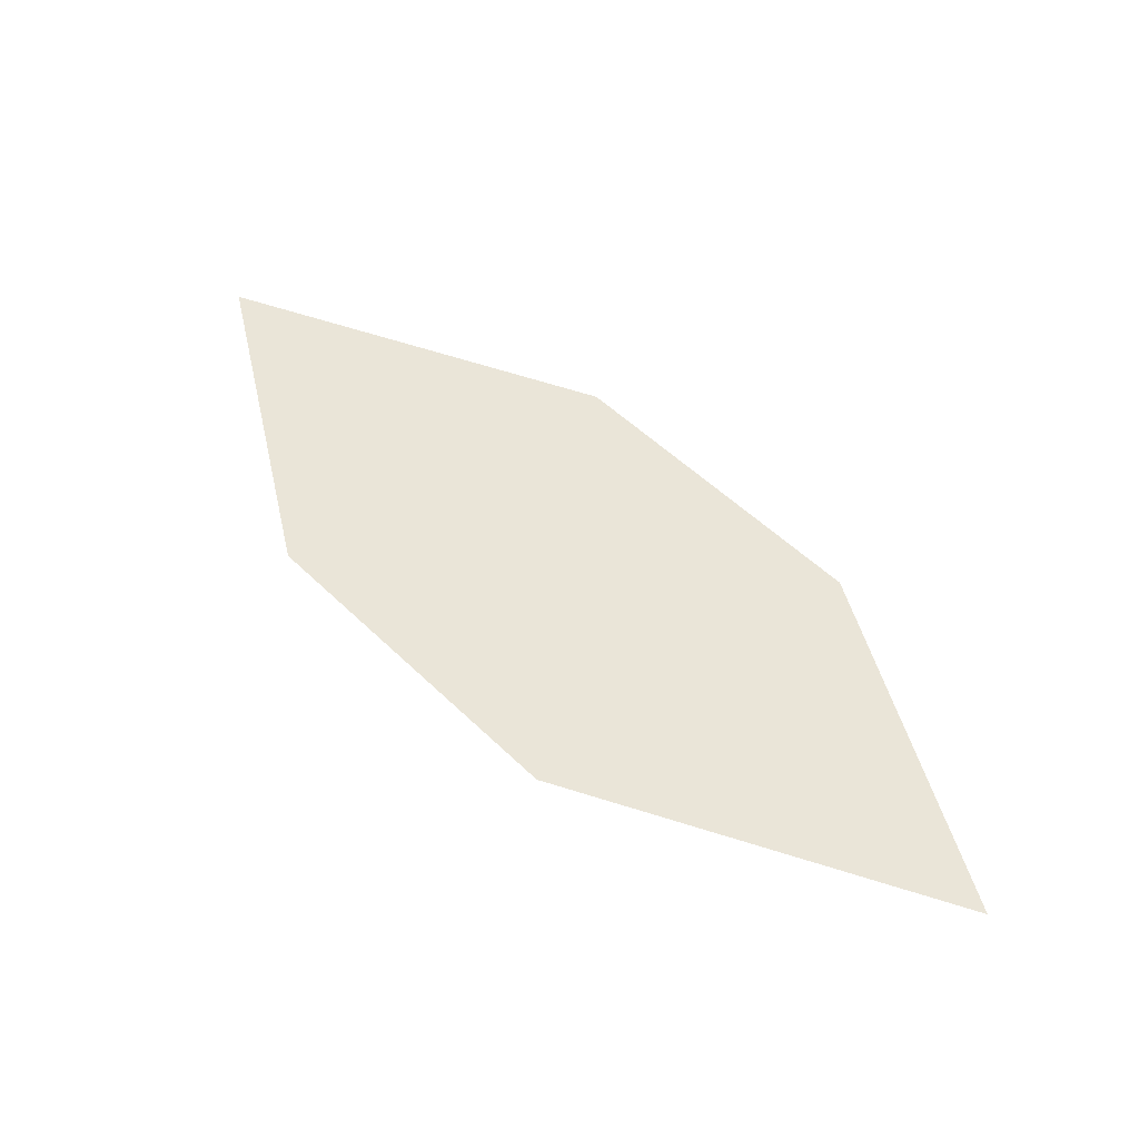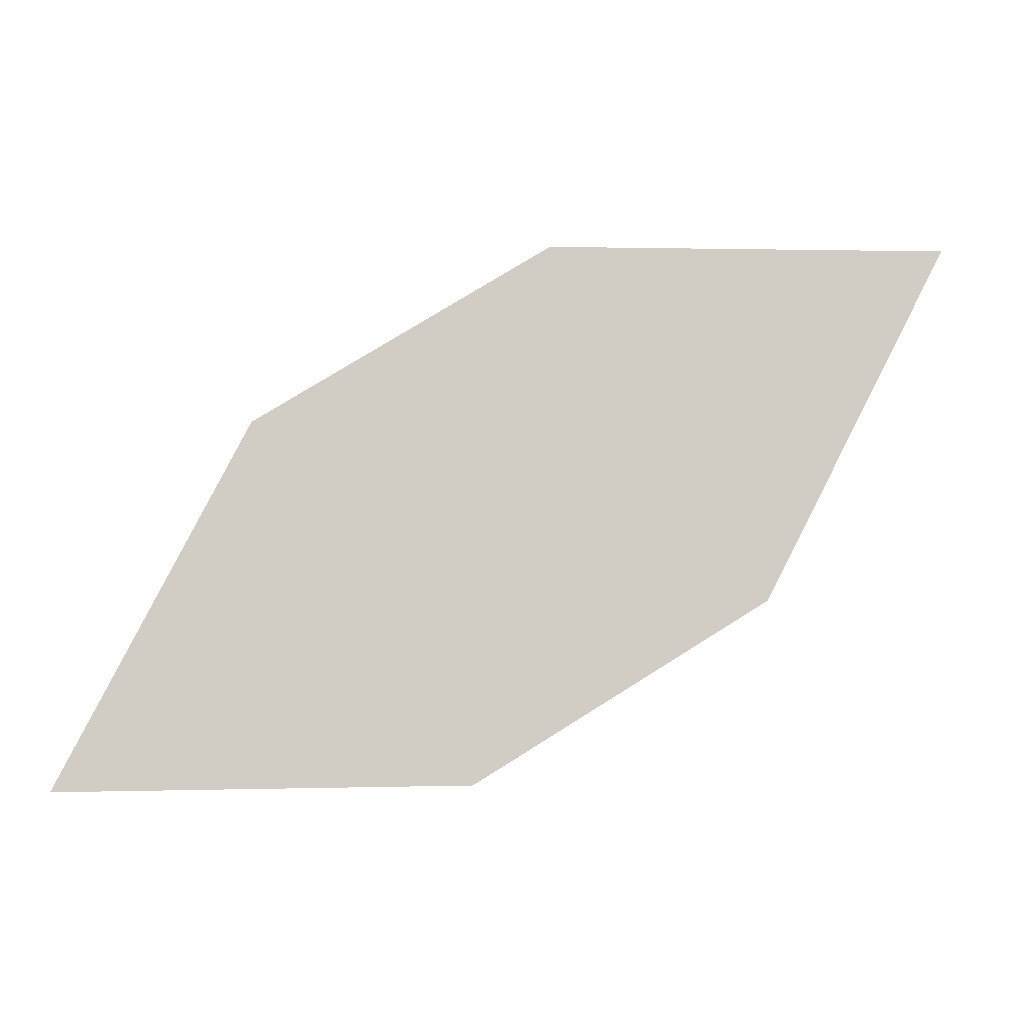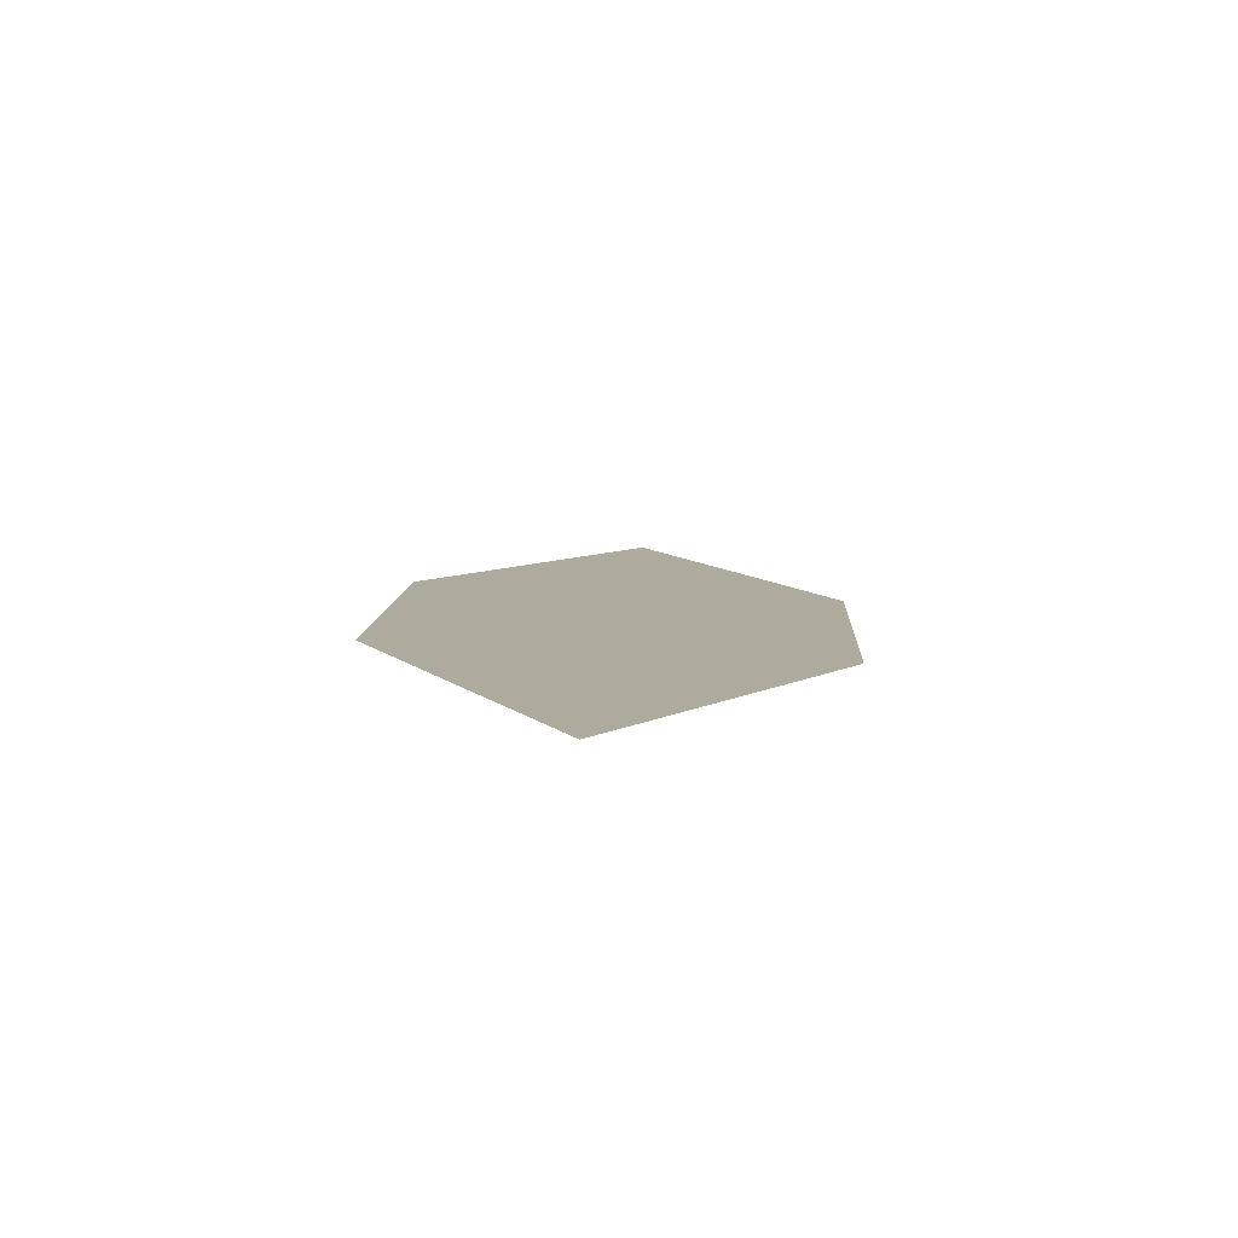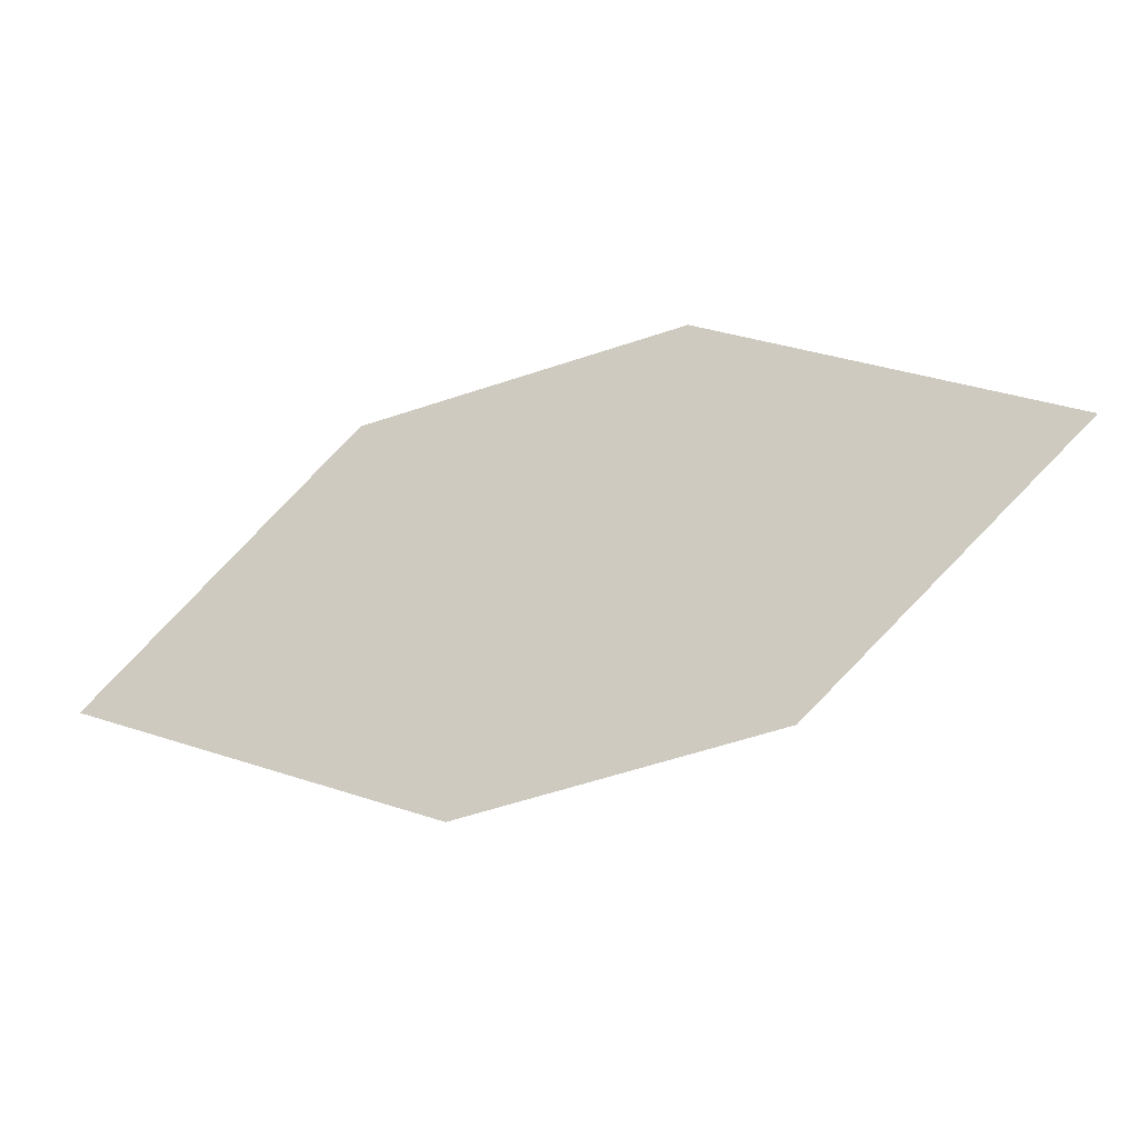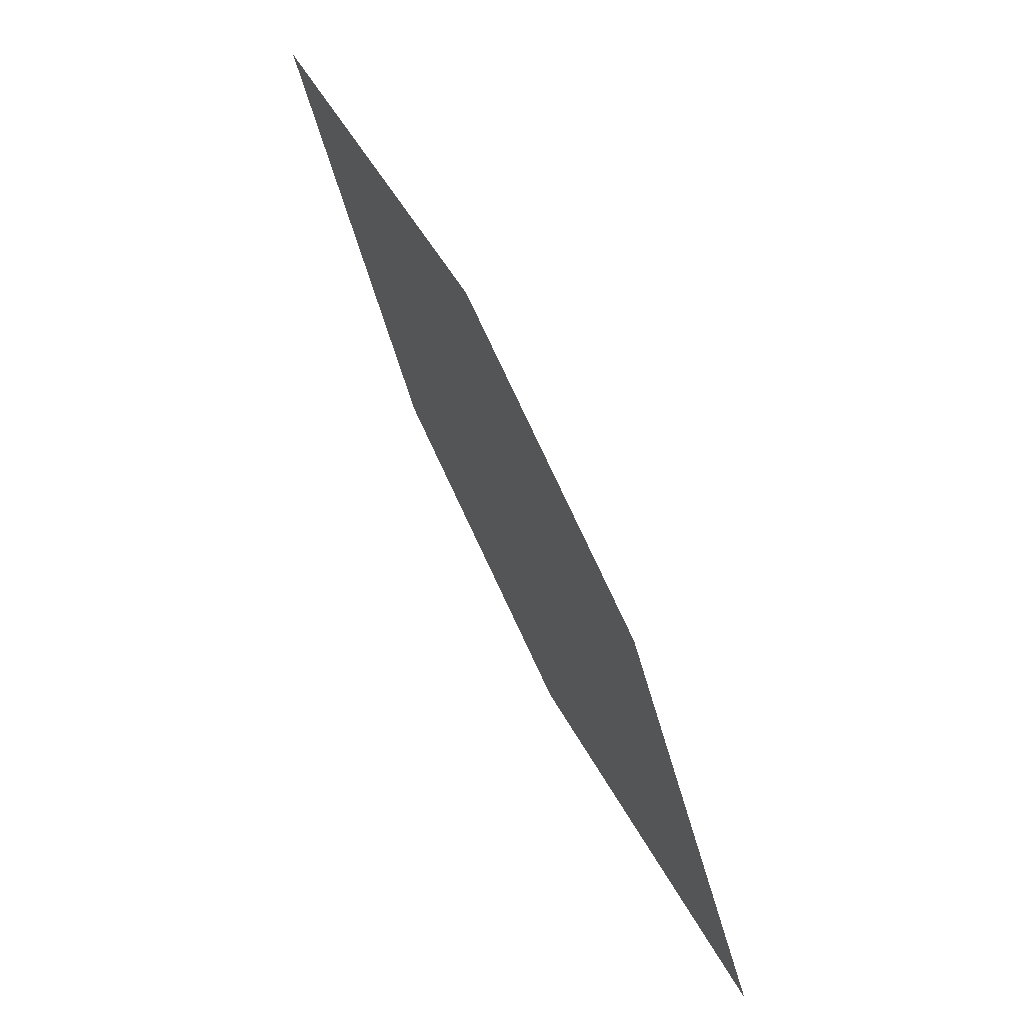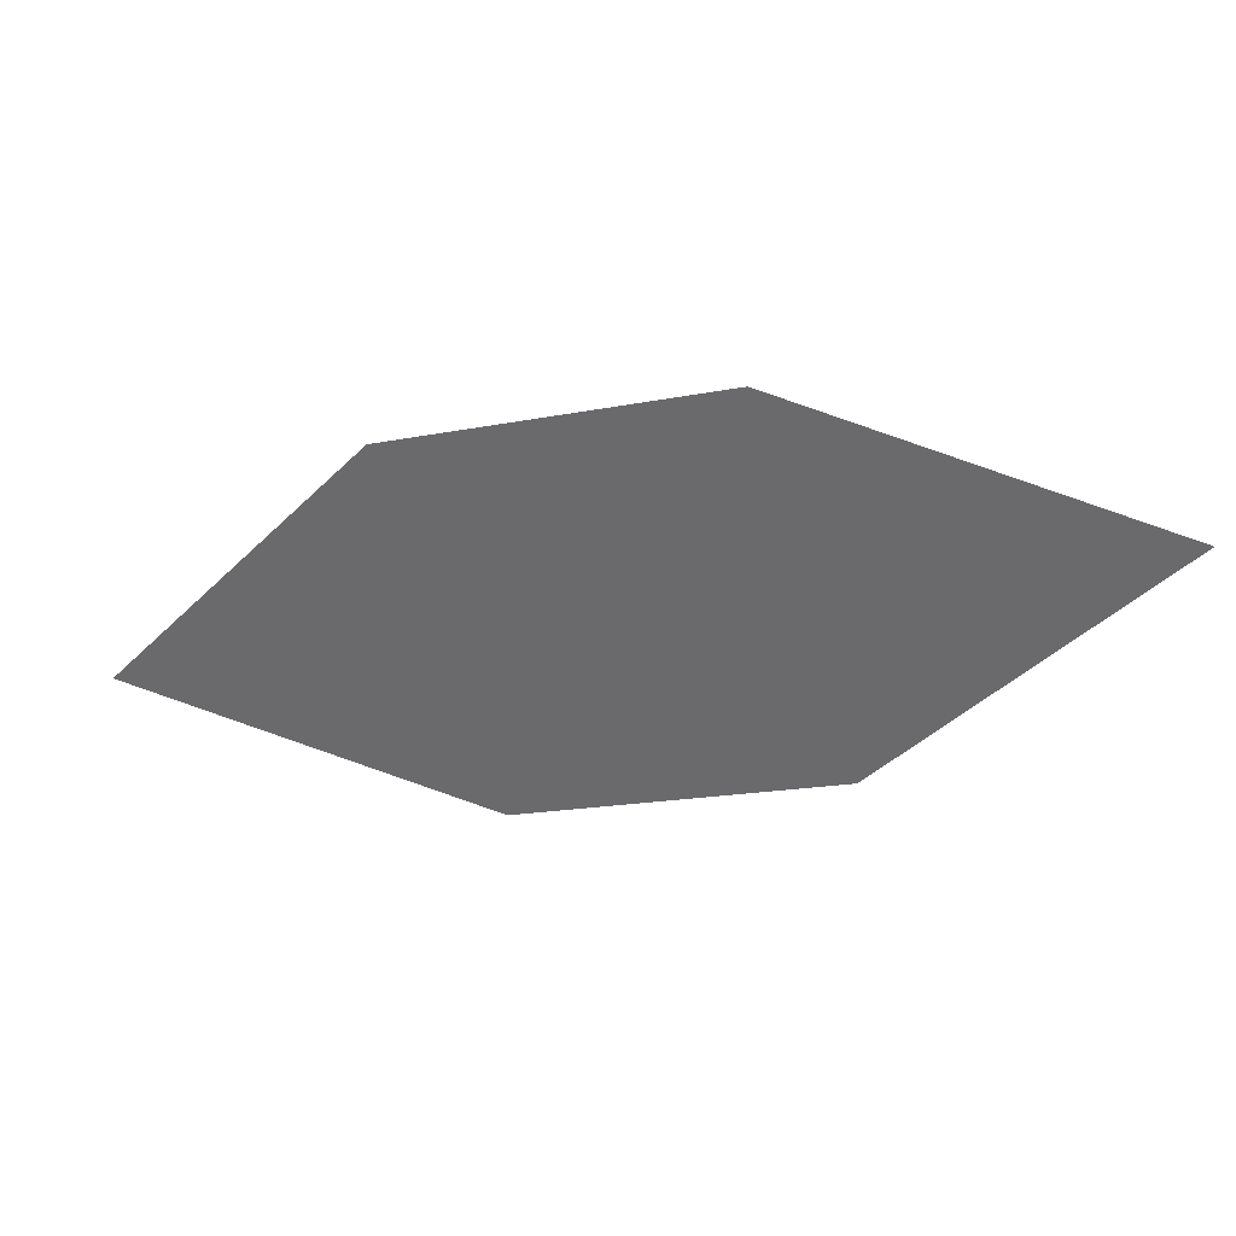
<metadata>
{"format":"obj","ext":"obj","renderer":"f3d","projection":"perspective","resolution":1024,"background":"white","views":[{"elev":33.6,"azim":76.9,"up":"+Z"},{"elev":-0.3,"azim":5.8,"up":"+Y"},{"elev":21.8,"azim":-55.2,"up":"+Z"},{"elev":73.6,"azim":-161.5,"up":"+Z"},{"elev":48.0,"azim":-104.9,"up":"+Y"},{"elev":-60.1,"azim":47.2,"up":"+Z"}]}
</metadata>
<code>
o leaves.168
v 0.1492 0.1079 1.14
v 0.2033 0.108 1.128
v 0.2668 0.181 1.108
v 0.1736 0.1565 1.13
v 0.2128 0.1808 1.119
v 0.2425 0.1324 1.118
f 1 2 6 3
f 1 3 5 4

</code>
